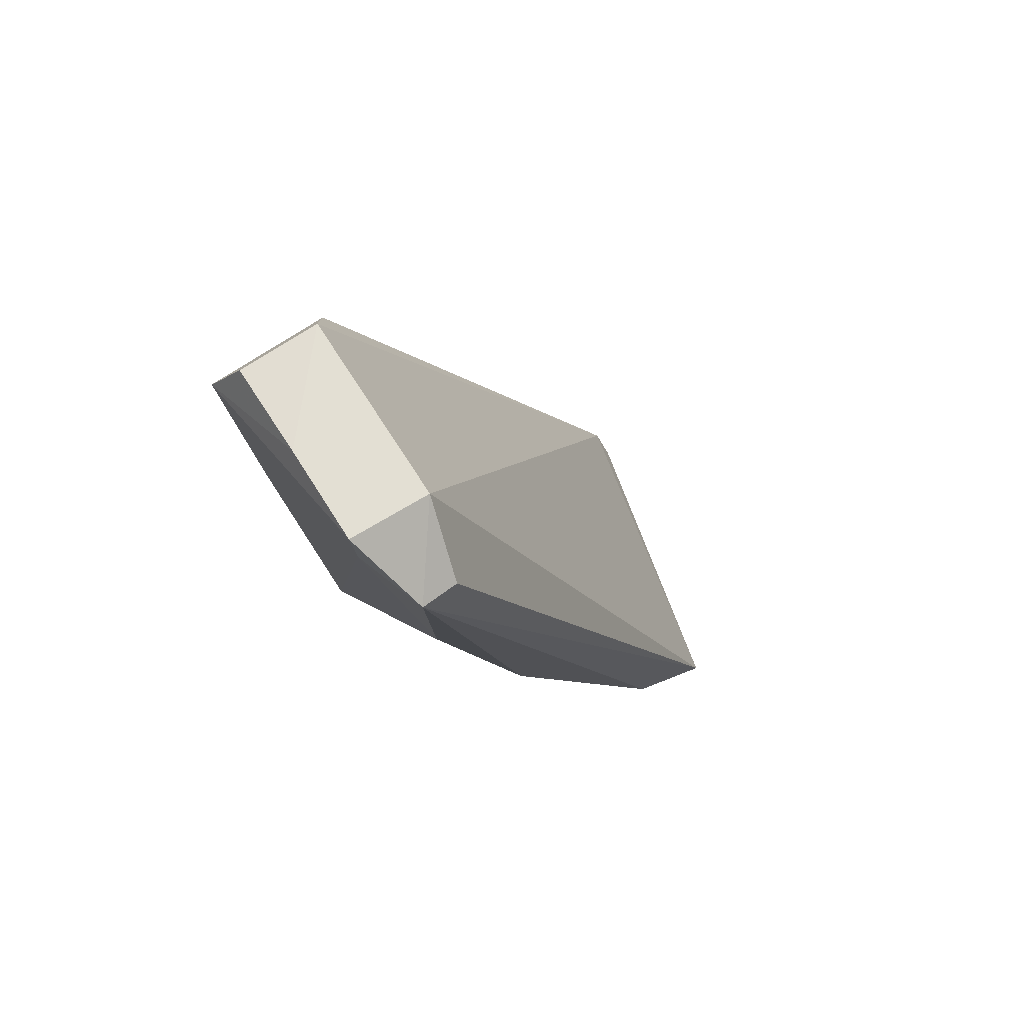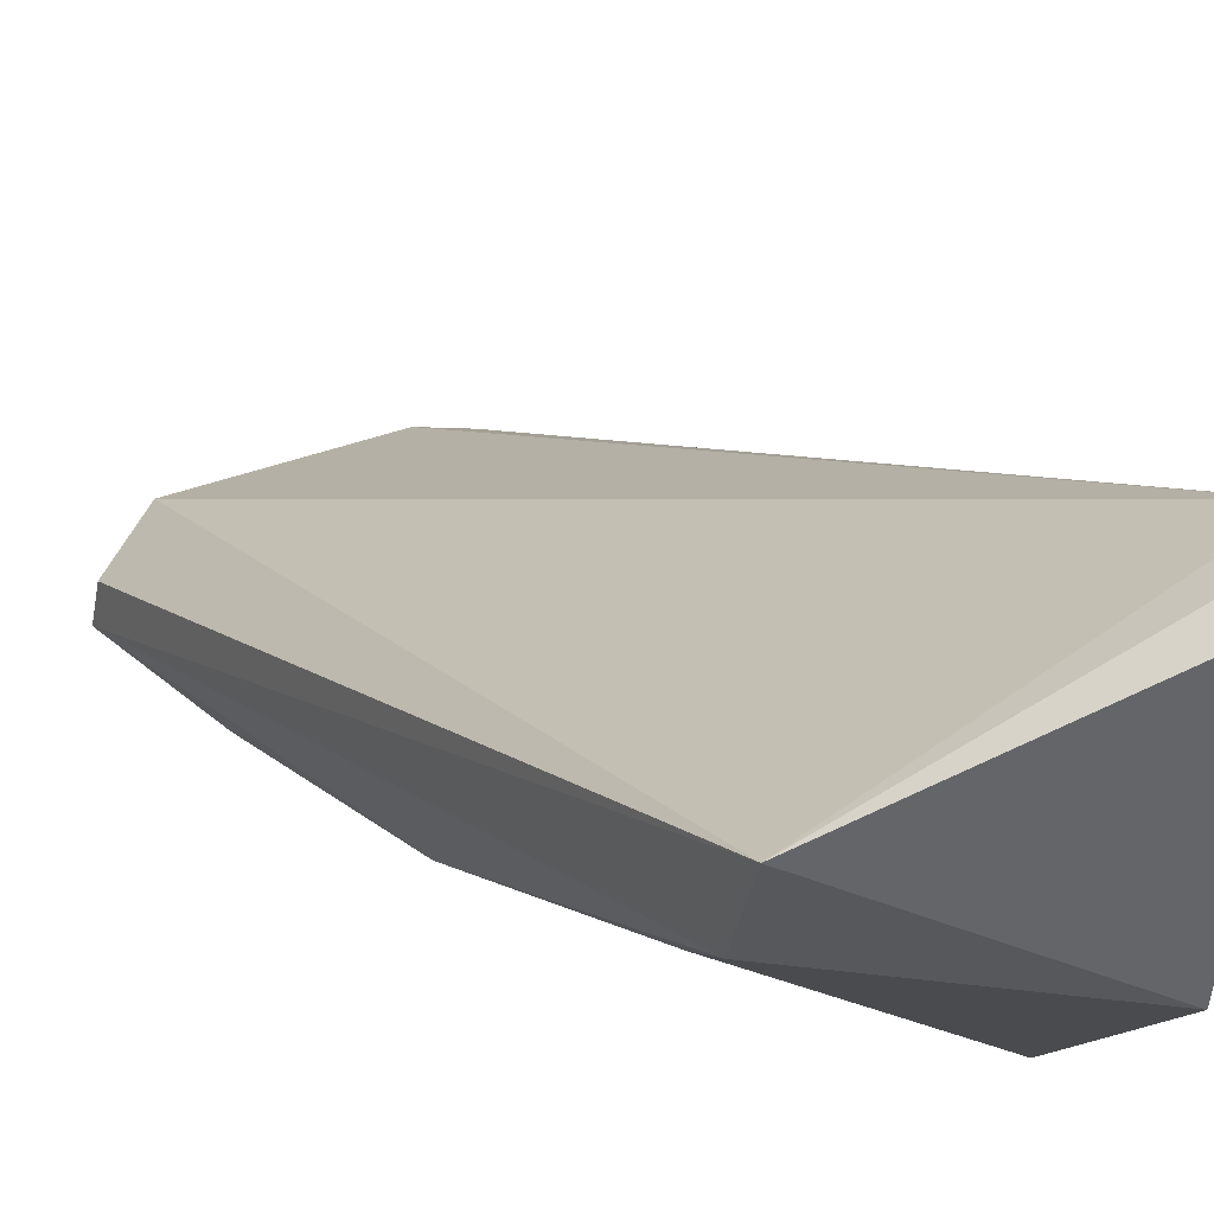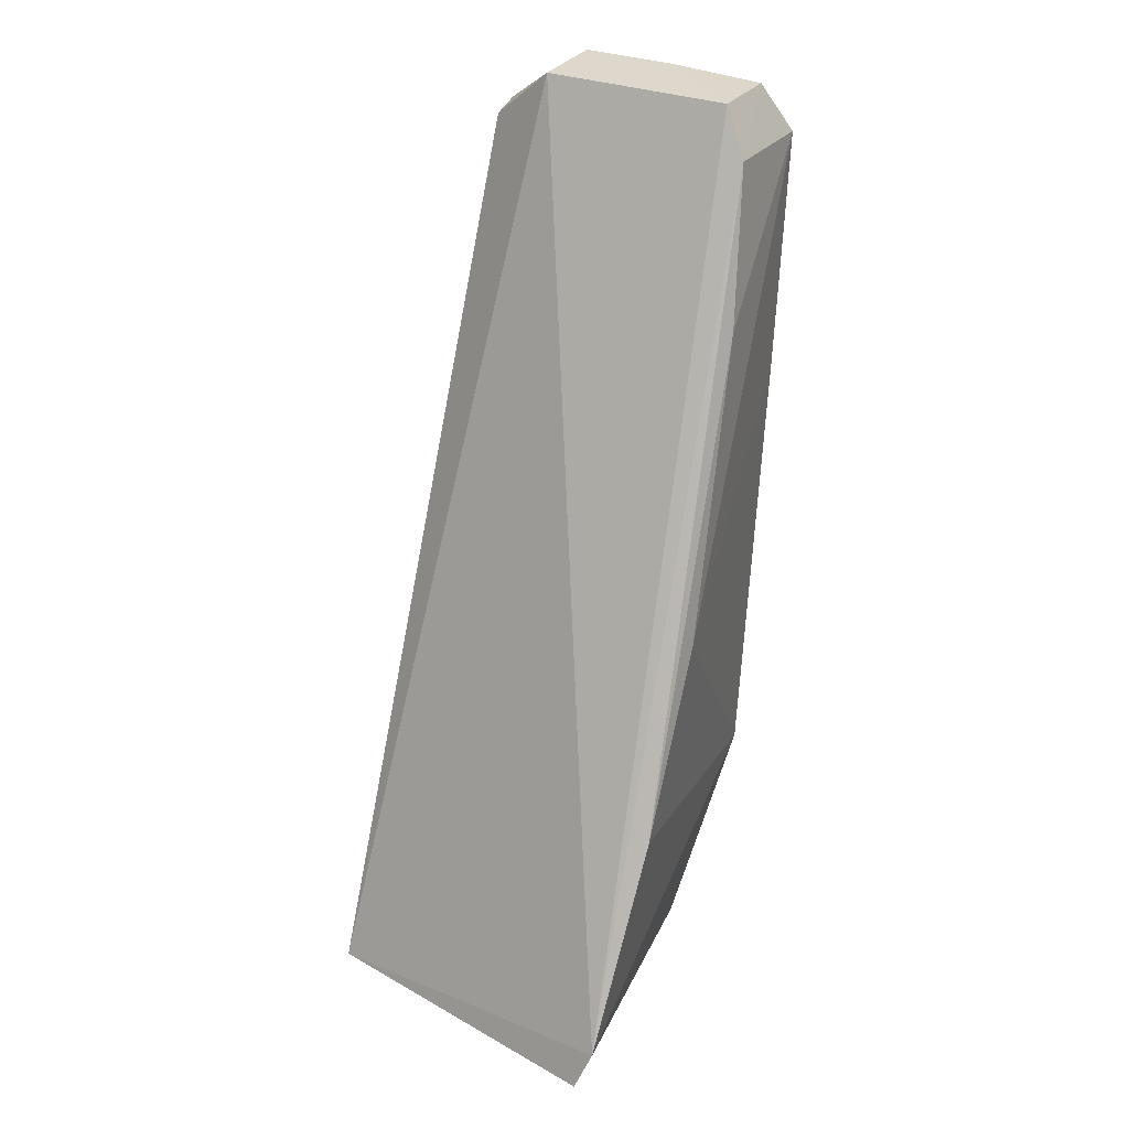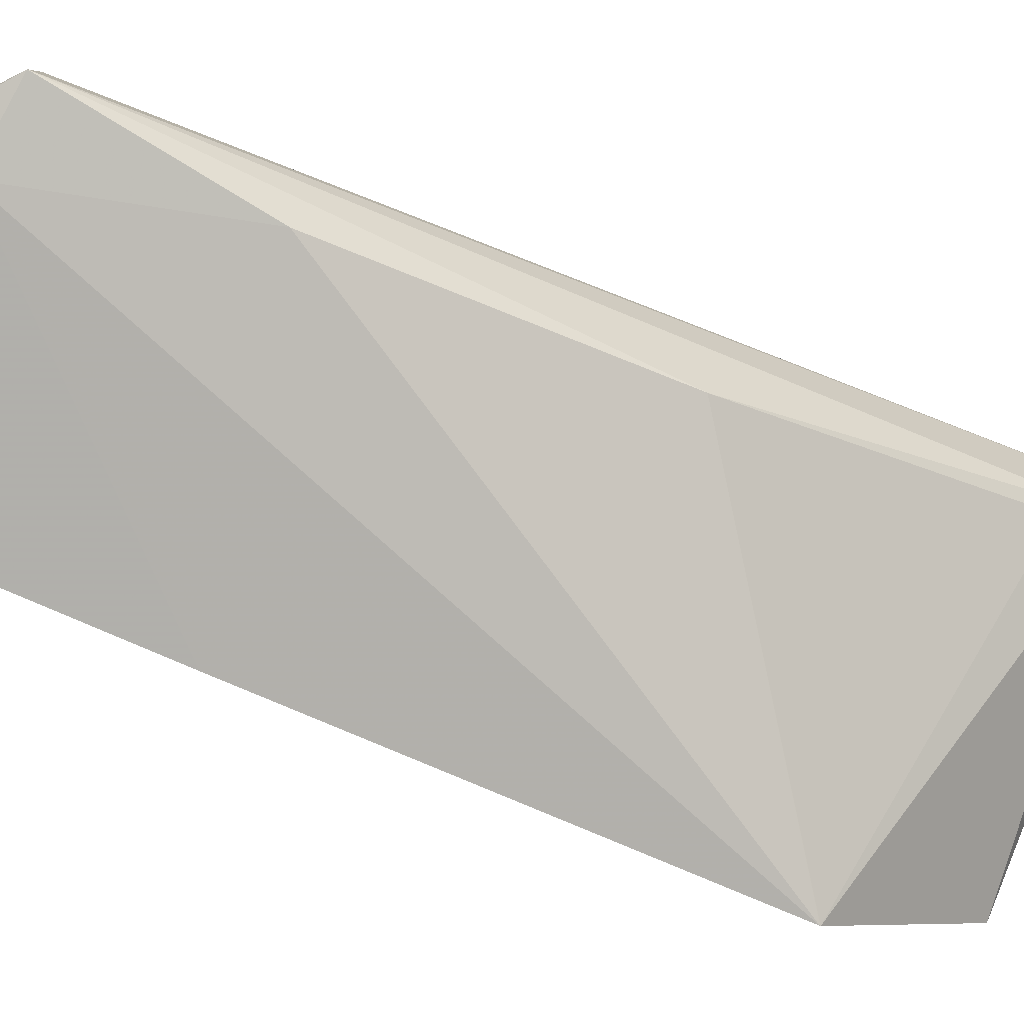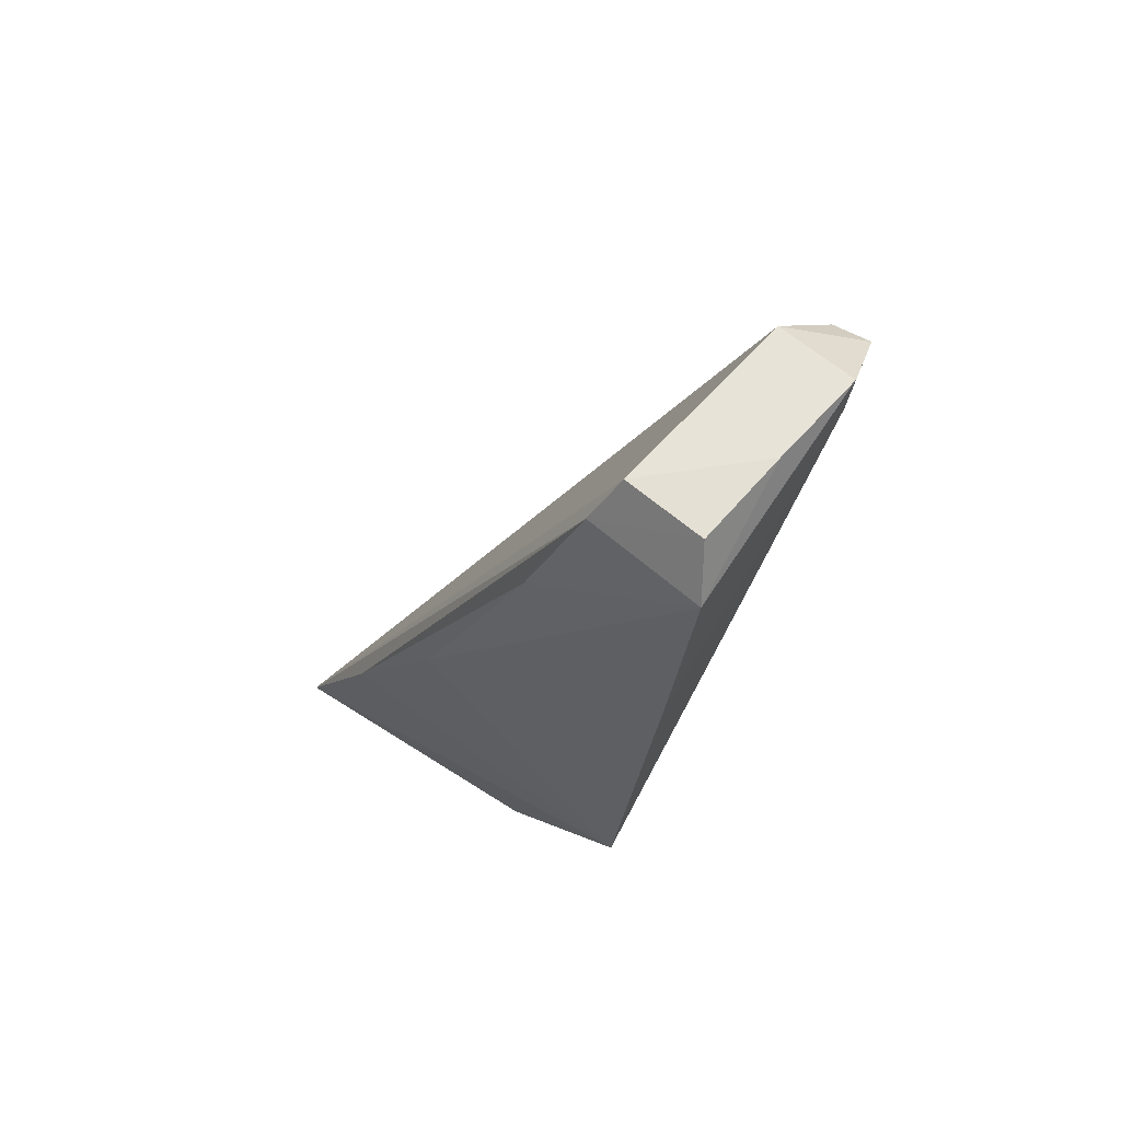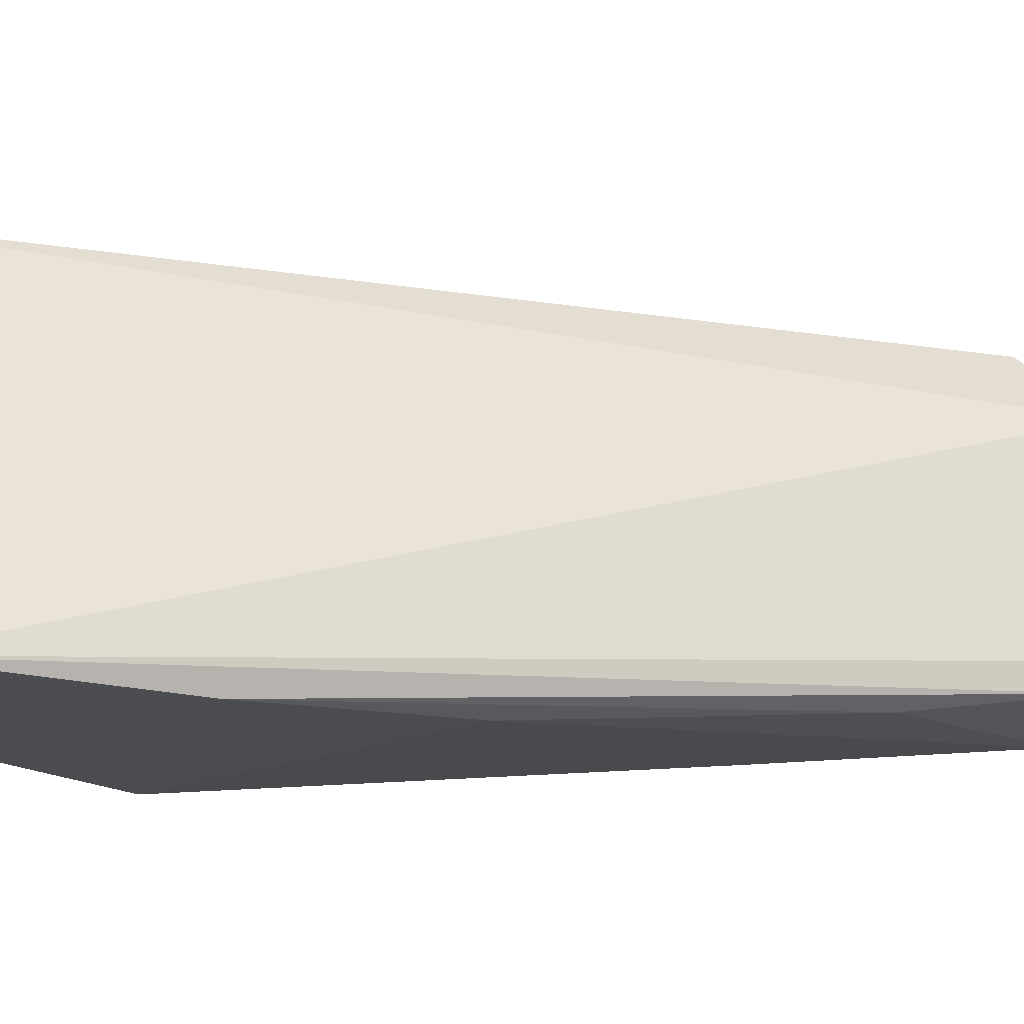
<metadata>
{"format":"obj","ext":"obj","renderer":"f3d","projection":"perspective","resolution":1024,"background":"white","views":[{"elev":68.0,"azim":57.9,"up":"+Z"},{"elev":34.3,"azim":151.3,"up":"+Y"},{"elev":30.7,"azim":-150.7,"up":"+Z"},{"elev":-74.0,"azim":64.2,"up":"+Y"},{"elev":62.1,"azim":-48.5,"up":"+Z"},{"elev":65.9,"azim":-95.0,"up":"+Y"}]}
</metadata>
<code>
v -0.4187 1.831 0.7922
v -0.4176 1.83 0.7914
v -0.4177 1.836 0.7785
v -0.422 1.836 0.7783
v -0.4221 1.83 0.781
v -0.4228 1.836 0.7793
v -0.4177 1.83 0.7913
v -0.422 1.829 0.7914
v -0.418 1.832 0.7842
v -0.4221 1.832 0.7788
v -0.4226 1.837 0.7787
v -0.4187 1.829 0.7915
v -0.4228 1.833 0.7849
v -0.4178 1.834 0.779
v -0.418 1.83 0.7887
v -0.4221 1.829 0.7877
v -0.4187 1.829 0.7922
v -0.4229 1.835 0.7823
v -0.4217 1.831 0.7922
v -0.418 1.834 0.7798
v -0.4221 1.83 0.781
v -0.4221 1.831 0.7915
v -0.4216 1.829 0.7921
v -0.4224 1.832 0.7892
v -0.4202 1.829 0.7922
f 6 1 3
f 7 1 2
f 7 2 3
f 7 3 1
f 10 4 3
f 11 6 3
f 11 3 4
f 11 10 6
f 11 4 10
f 14 3 2
f 14 2 9
f 14 10 3
f 15 9 2
f 15 5 9
f 15 12 5
f 15 2 12
f 16 12 8
f 16 5 12
f 16 13 5
f 16 8 13
f 17 12 2
f 17 2 1
f 17 8 12
f 18 5 13
f 19 1 6
f 19 17 1
f 20 14 9
f 21 10 14
f 21 6 10
f 21 18 6
f 21 5 18
f 21 14 20
f 21 20 9
f 21 9 5
f 22 19 6
f 22 6 18
f 23 22 8
f 23 19 22
f 24 13 8
f 24 8 22
f 24 22 18
f 24 18 13
f 25 23 8
f 25 8 17
f 25 17 19
f 25 19 23

</code>
